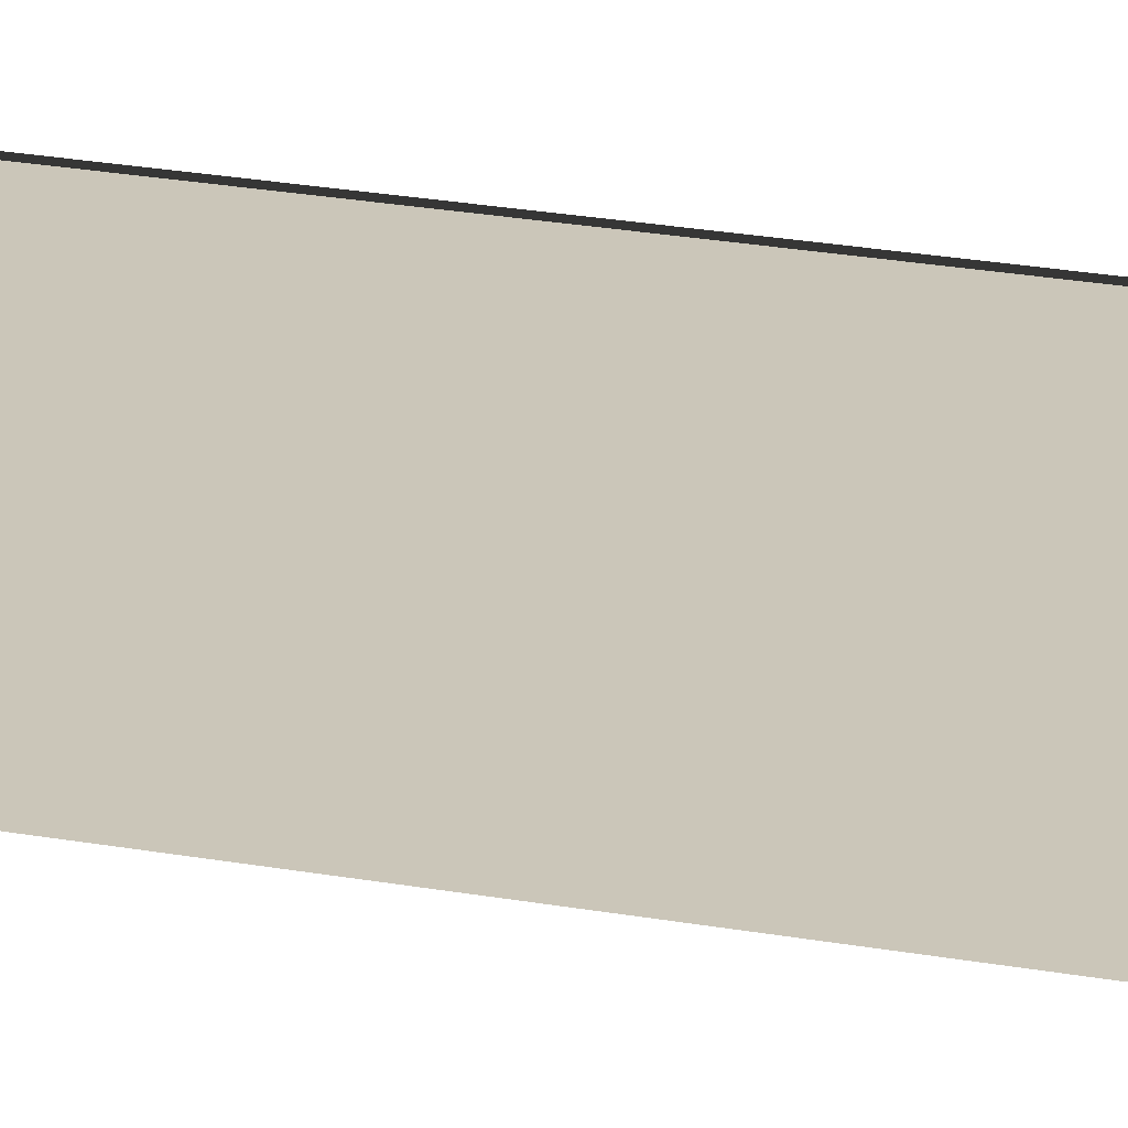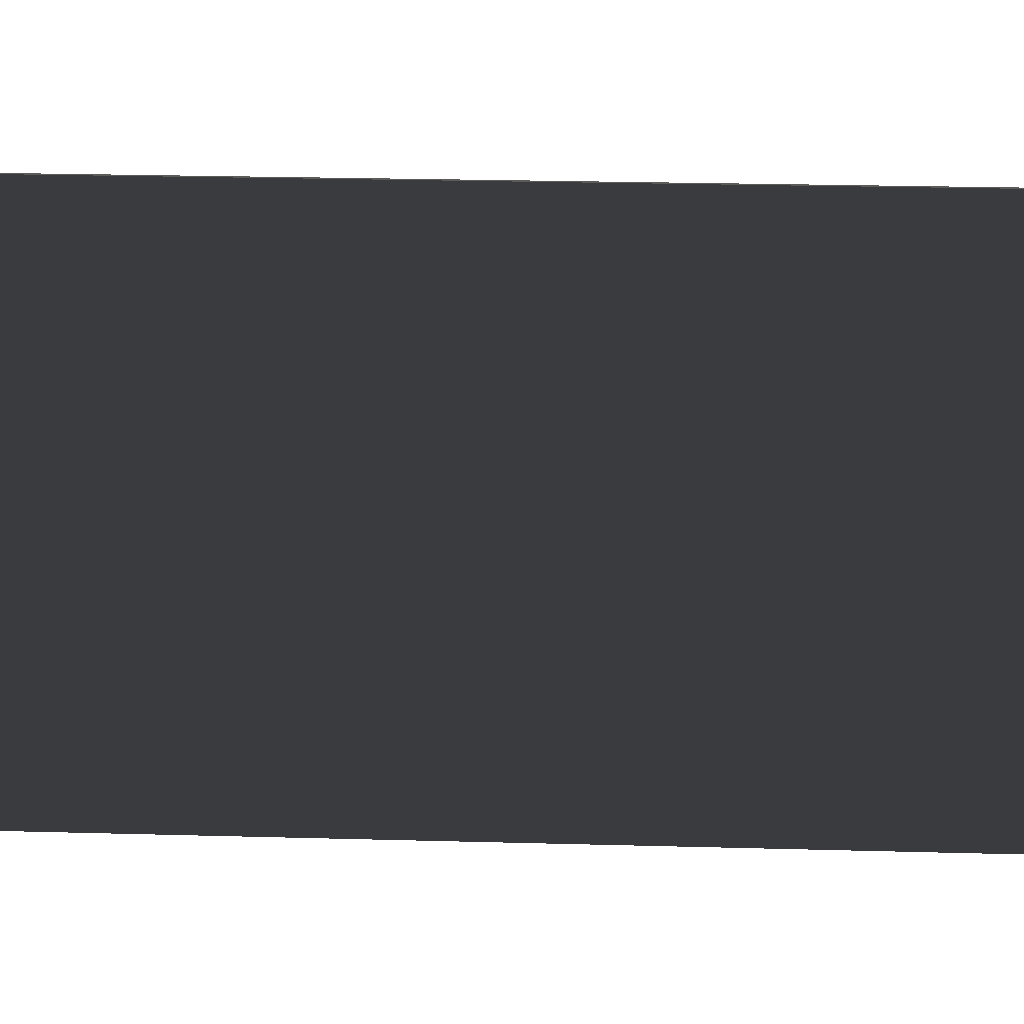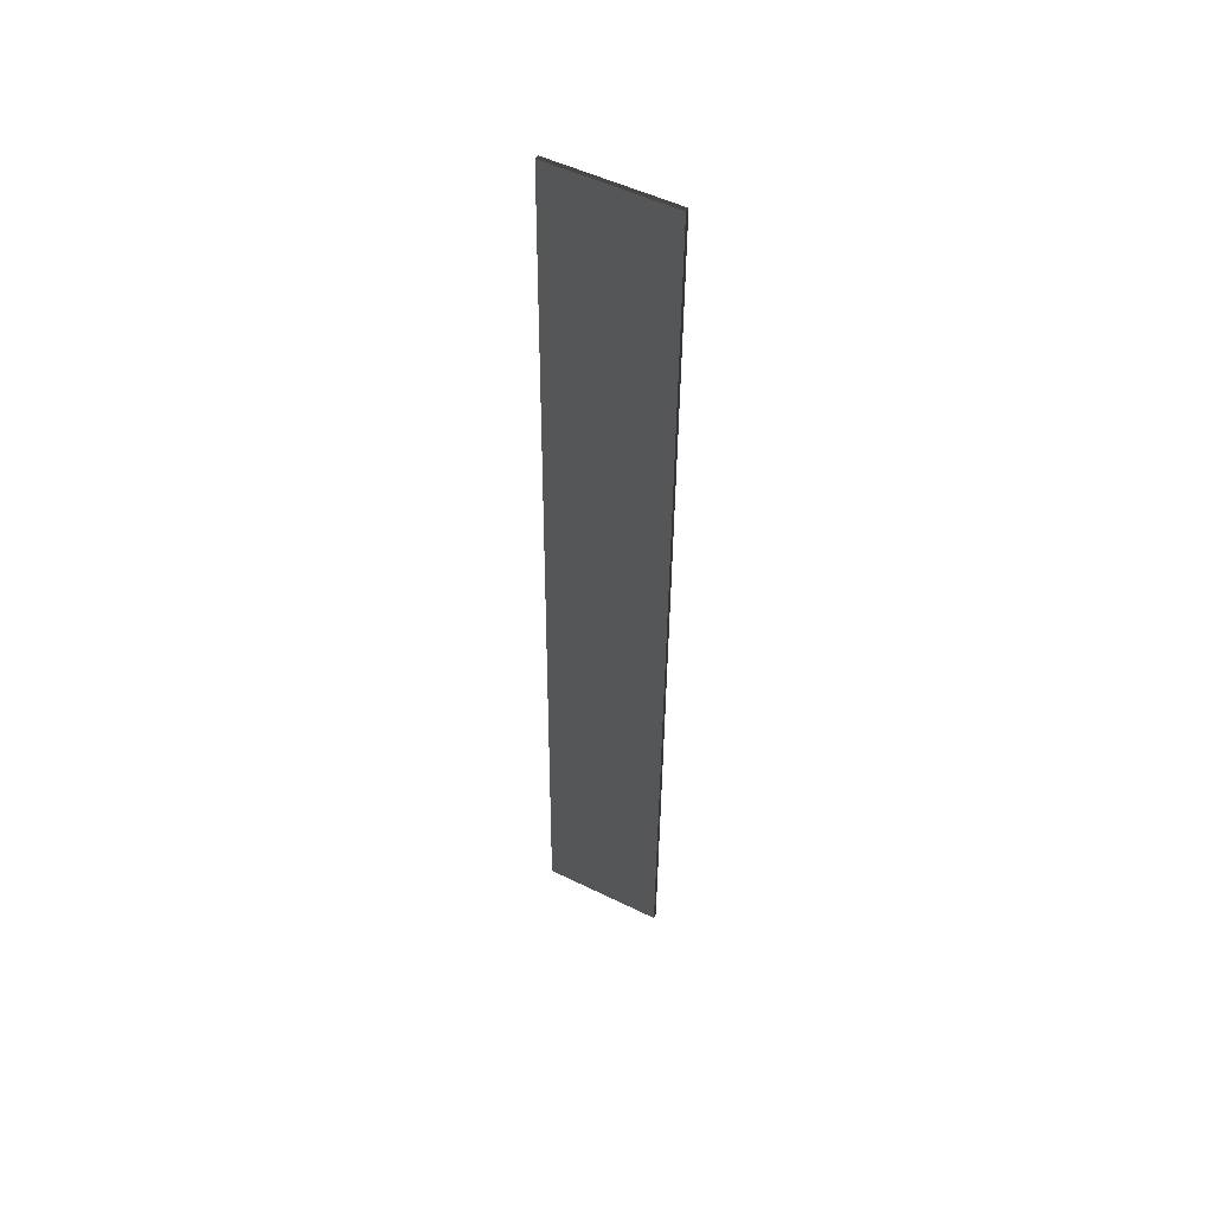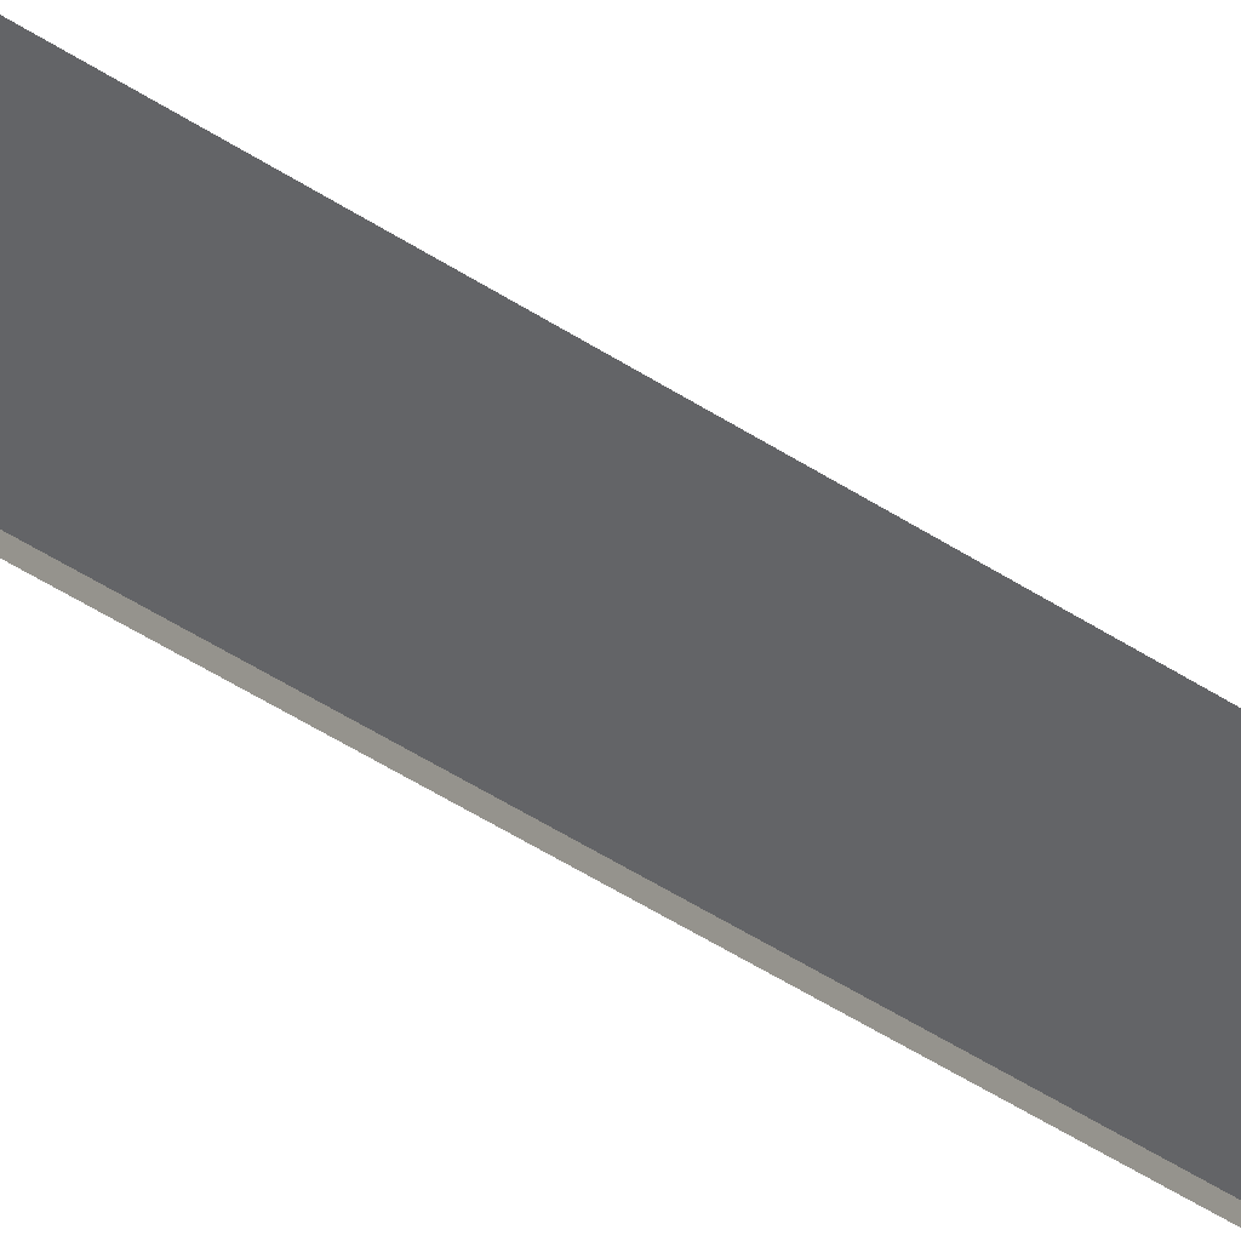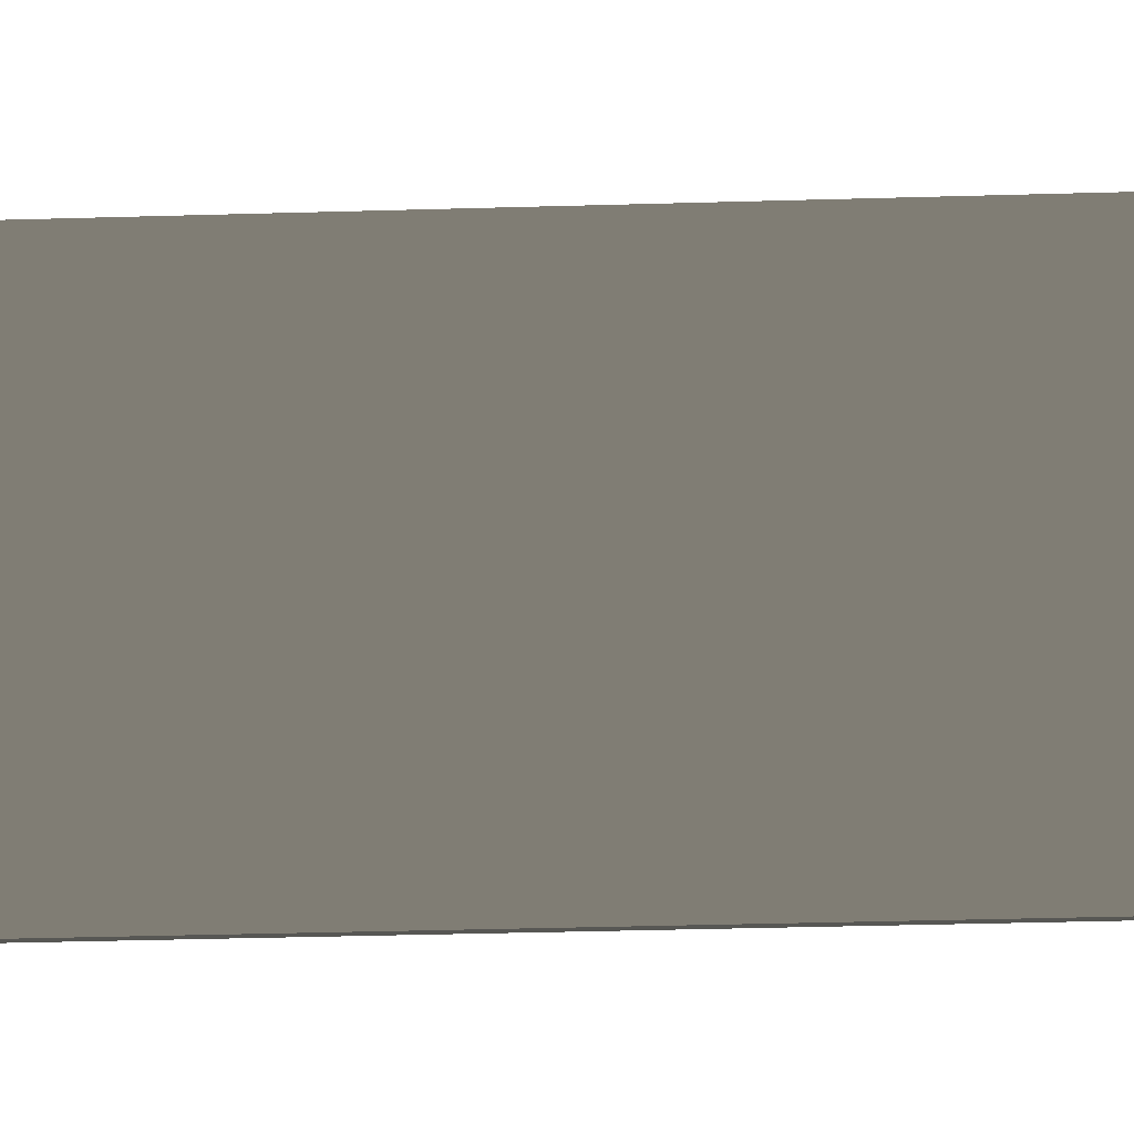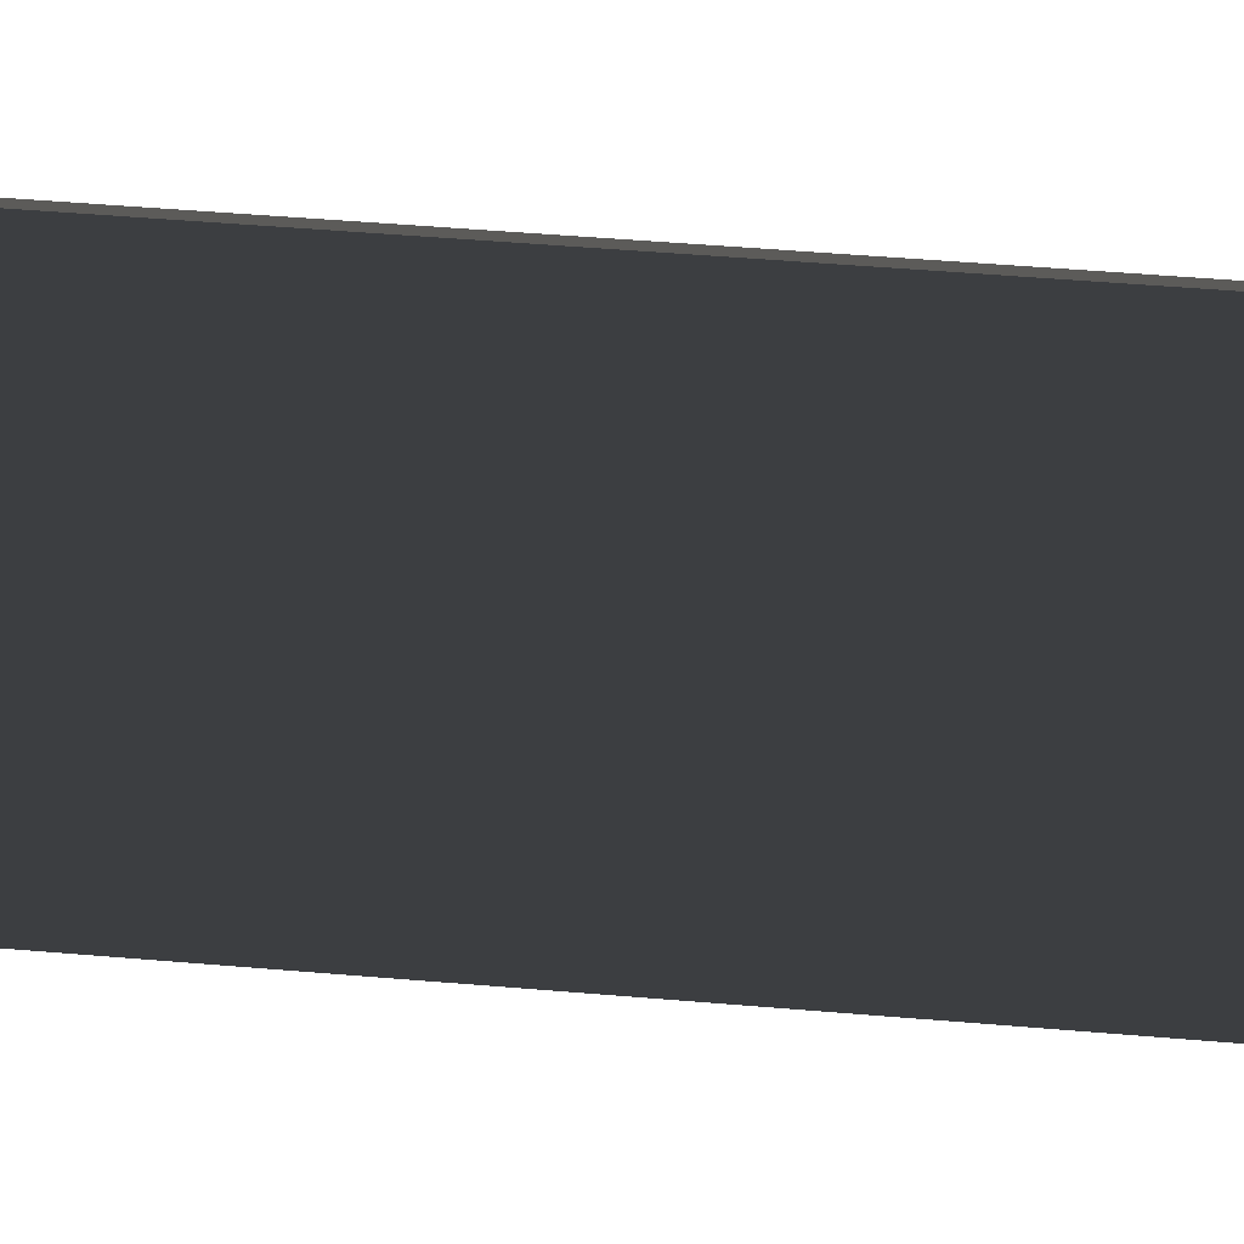
<metadata>
{"format":"obj","ext":"obj","renderer":"f3d","projection":"perspective","resolution":1024,"background":"white","views":[{"elev":20.8,"azim":-69.8,"up":"+Z"},{"elev":4.8,"azim":97.4,"up":"+Z"},{"elev":49.0,"azim":118.0,"up":"+Y"},{"elev":-51.2,"azim":55.1,"up":"+Z"},{"elev":-10.8,"azim":-85.5,"up":"+Z"},{"elev":22.2,"azim":99.7,"up":"+Z"}]}
</metadata>
<code>
v 0.0457 9.502 0.9351
v -0.0457 9.502 0.9351
v -0.0457 9.448 -1.562
v 0.0457 9.448 -1.562
v 0.0457 -9.458 1.082
v 0.0457 -9.513 -1.415
v -0.0457 -9.513 -1.415
v -0.0457 -9.458 1.082
v 0.0457 9.502 0.9351
v 0.0457 -9.458 1.082
v -0.0457 -9.458 1.082
v -0.0457 9.502 0.9351
v -0.0457 9.502 0.9351
v -0.0457 -9.458 1.082
v -0.0457 -9.513 -1.415
v -0.0457 9.448 -1.562
v -0.0457 9.448 -1.562
v -0.0457 -9.513 -1.415
v 0.0457 -9.513 -1.415
v 0.0457 9.448 -1.562
v 0.0457 9.448 -1.562
v 0.0457 -9.513 -1.415
v 0.0457 -9.458 1.082
v 0.0457 9.502 0.9351
g Wall_t6_38241_931
f 1 3 2
f 1 4 3
f 5 7 6
f 5 8 7
f 9 11 10
f 9 12 11
f 13 15 14
f 13 16 15
f 17 19 18
f 17 20 19
f 21 23 22
f 21 24 23

</code>
